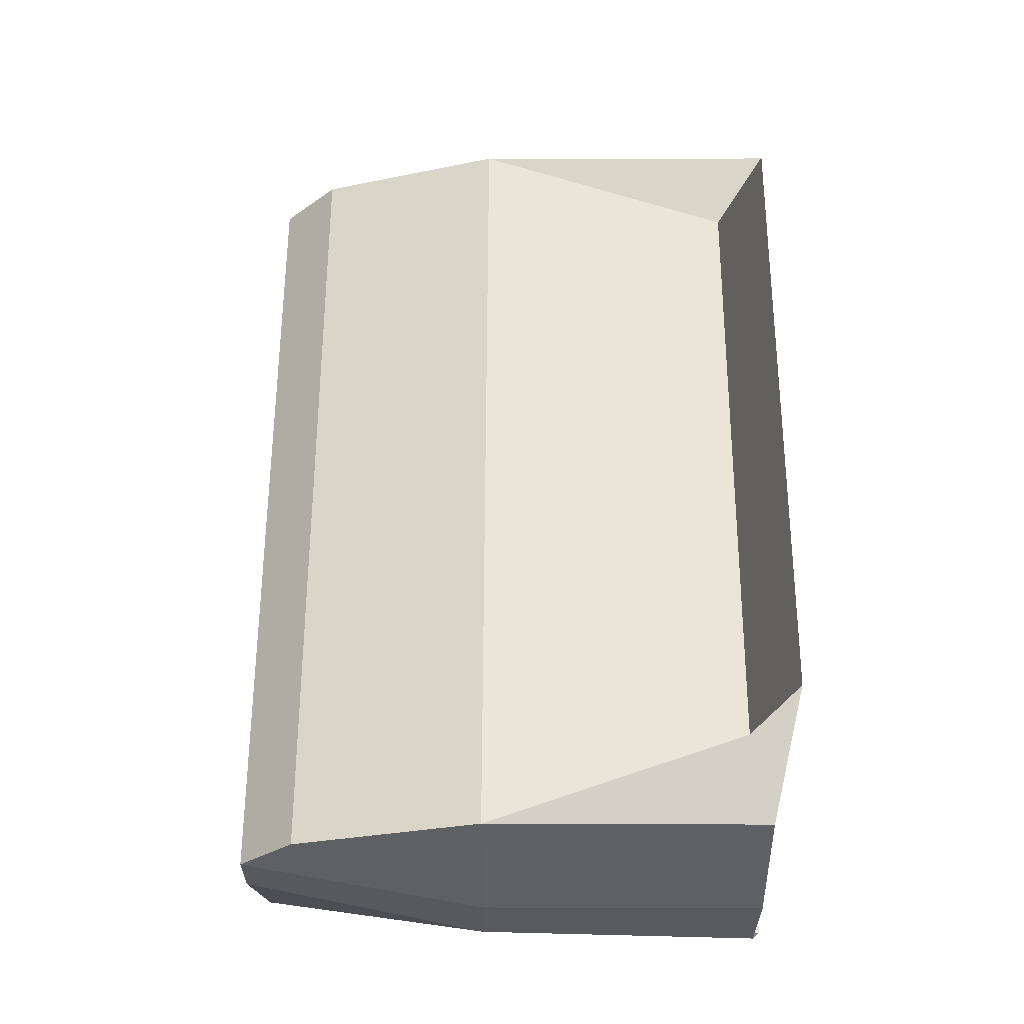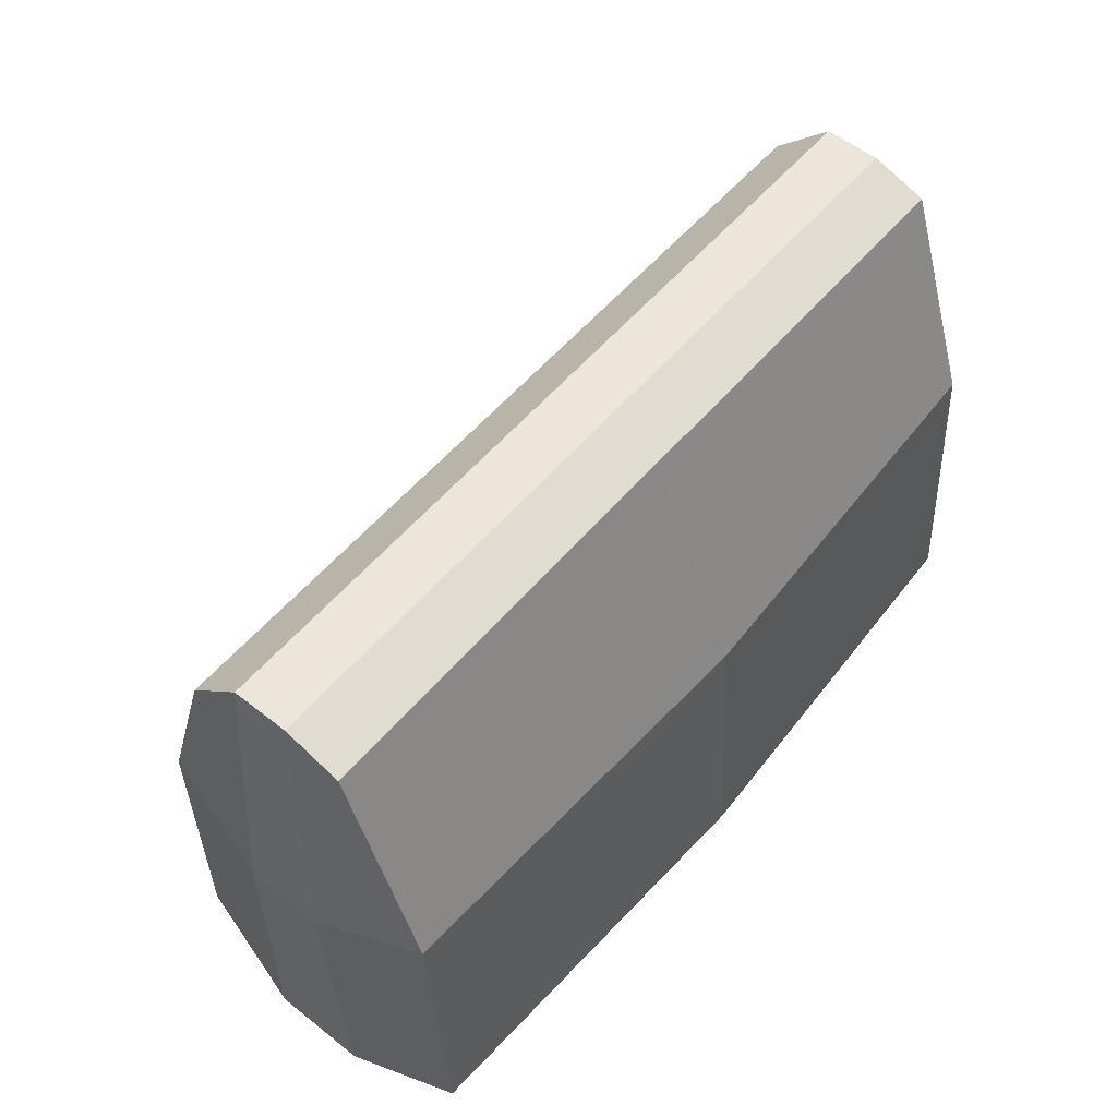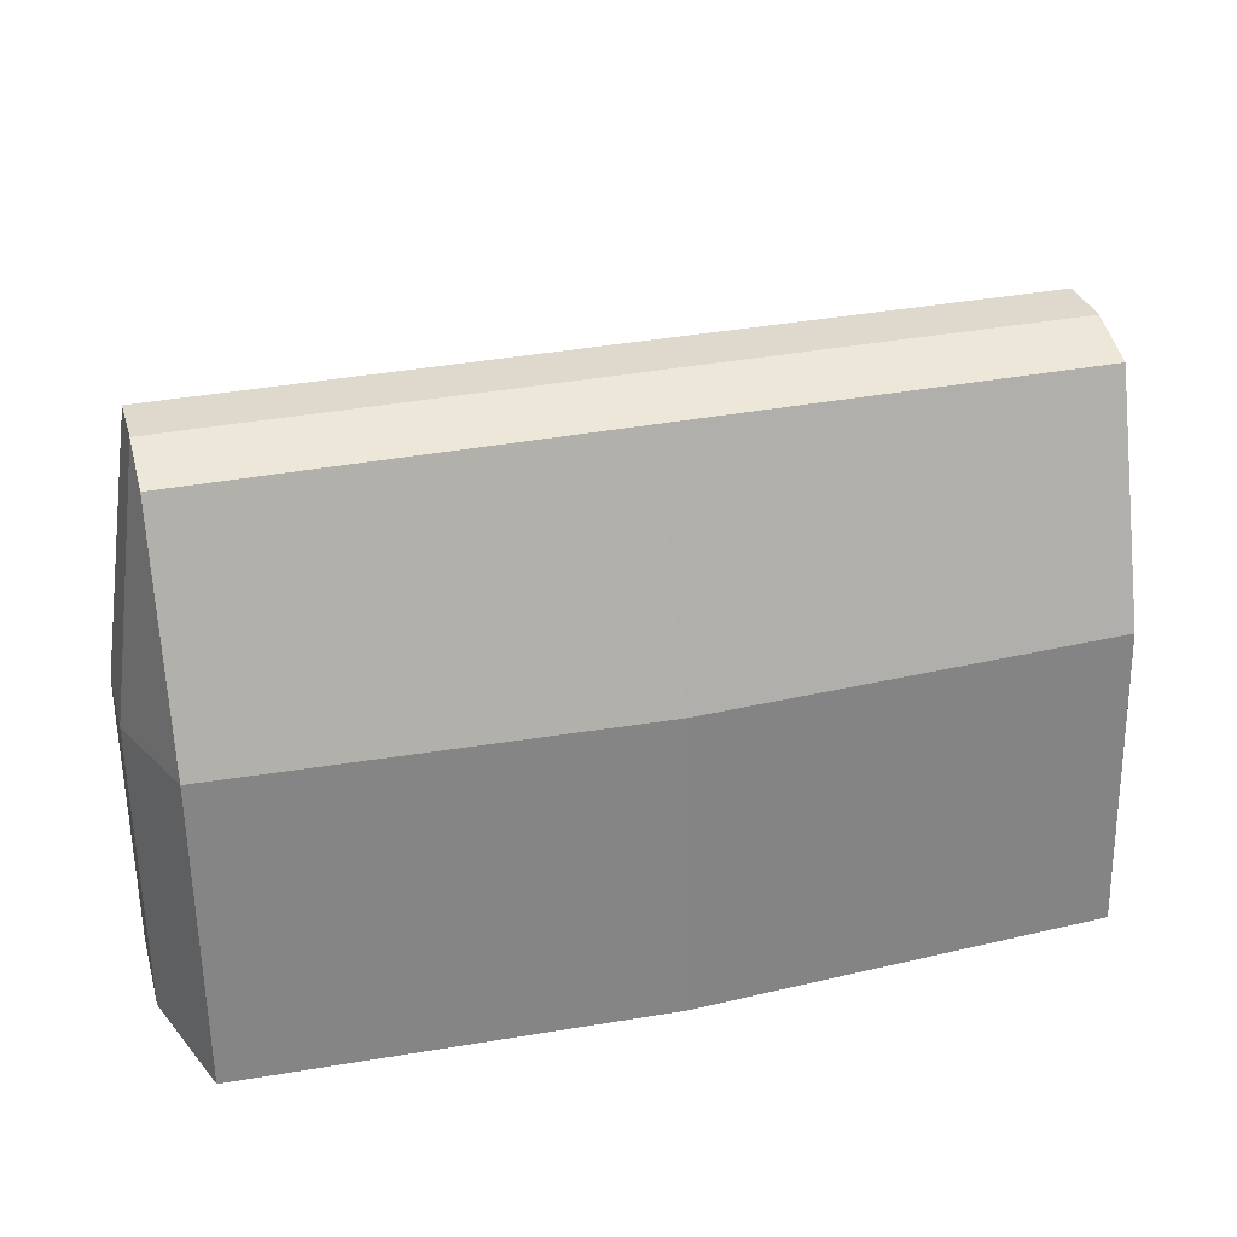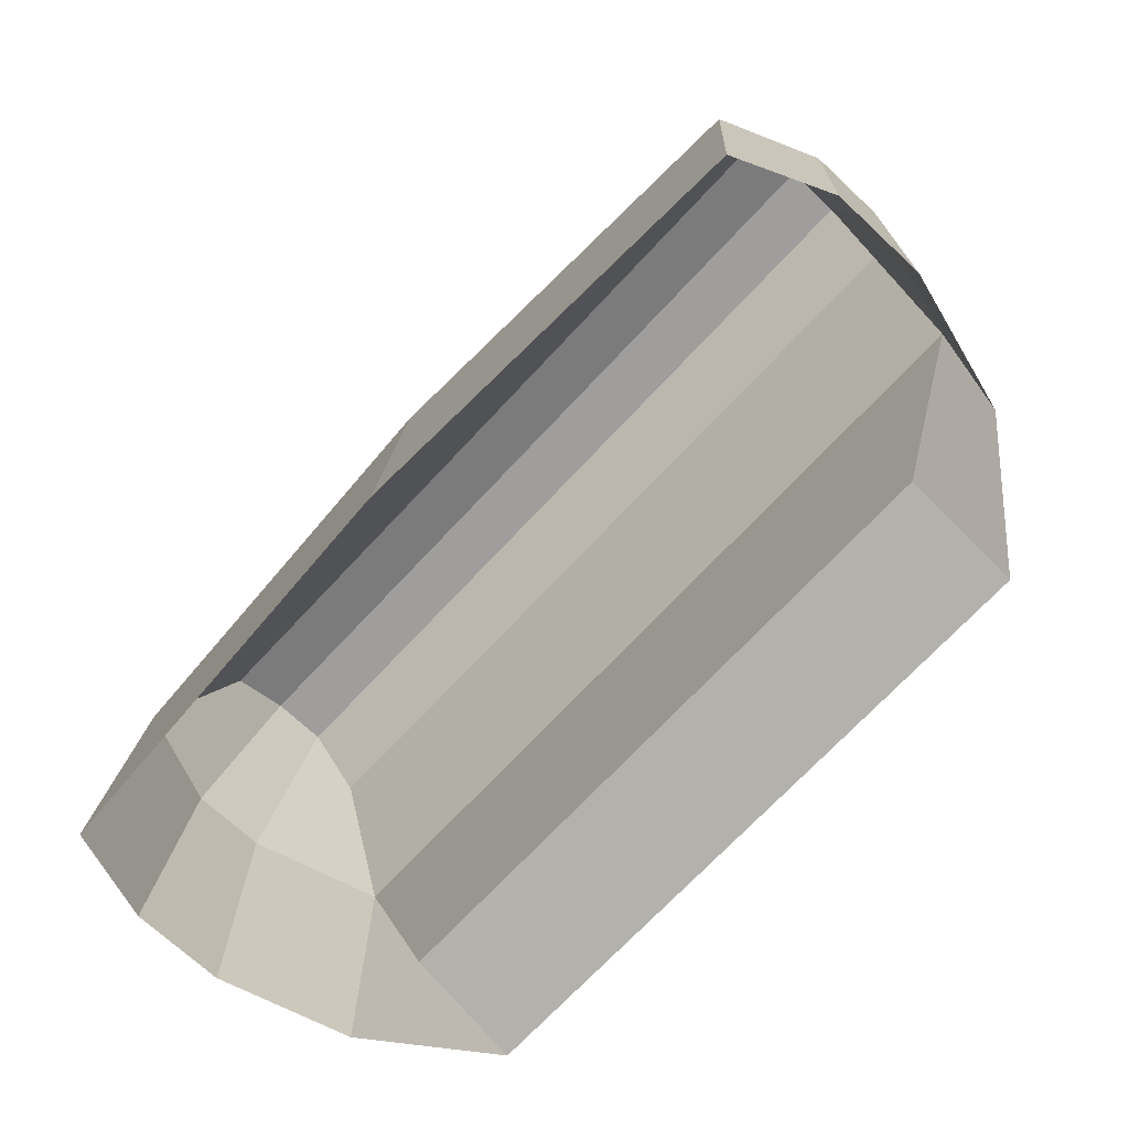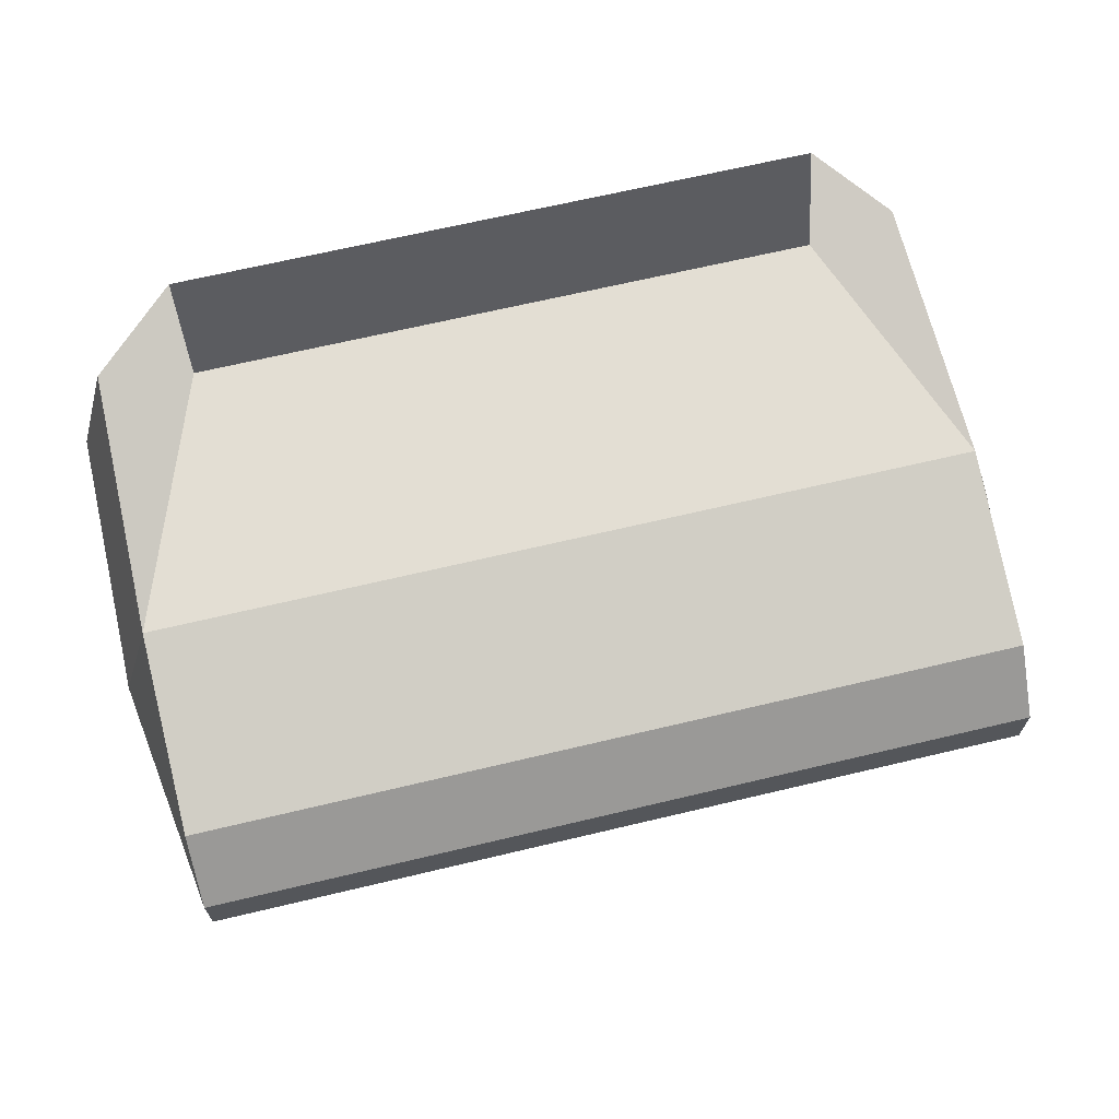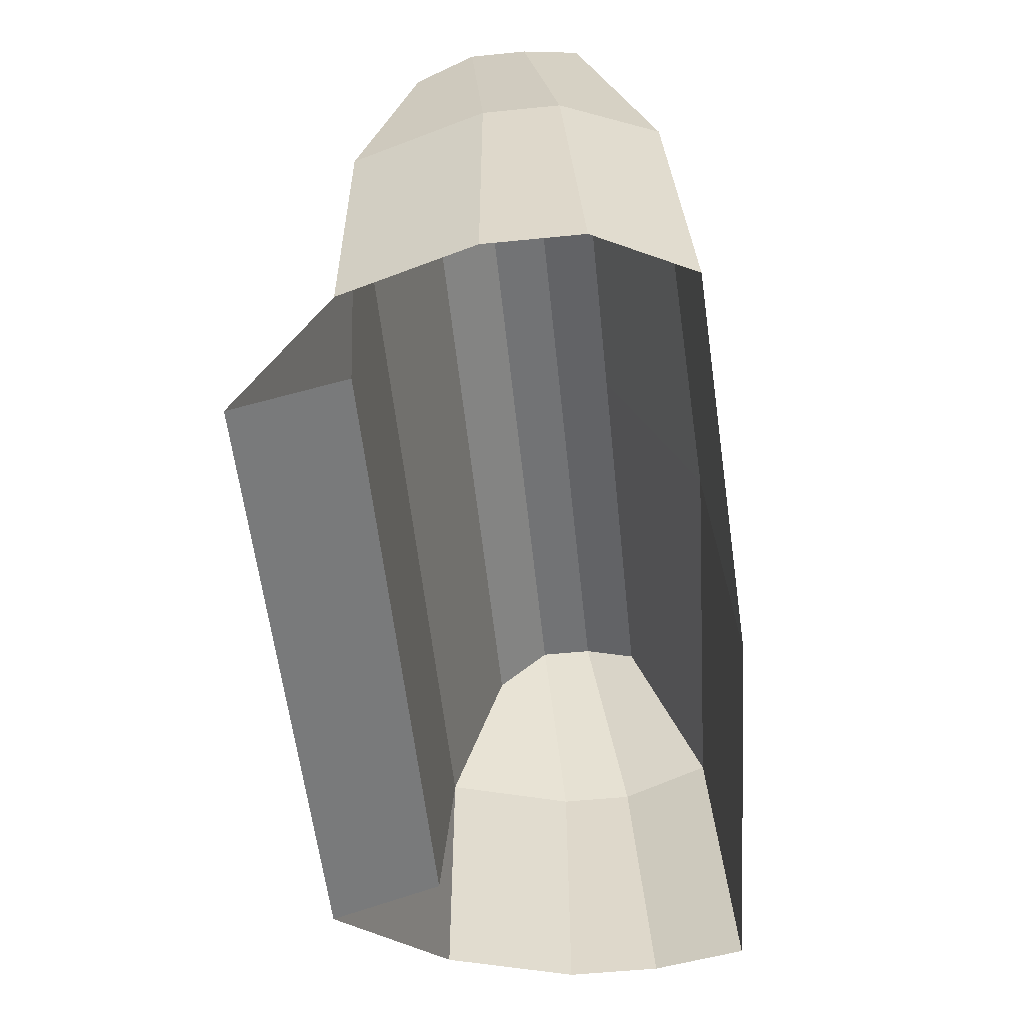
<metadata>
{"format":"obj","ext":"obj","renderer":"f3d","projection":"perspective","resolution":1024,"background":"white","views":[{"elev":59.5,"azim":90.2,"up":"+Y"},{"elev":55.6,"azim":-50.4,"up":"+Z"},{"elev":32.2,"azim":-15.7,"up":"+Z"},{"elev":-71.0,"azim":47.0,"up":"+Z"},{"elev":67.2,"azim":-13.4,"up":"+Y"},{"elev":-55.8,"azim":-84.0,"up":"+Z"}]}
</metadata>
<code>
o Cube.019
v 0 0.2 2.05
v 0 0.35 1.9
v -1.1 0.35 1.9
v -1.1 0.2 2.05
v -1.1 0.5 1.4
v 0 0.5 1.4
v -1.2 0.15 1.4
v -1.1 0.5 0.65
v -1.2 0.15 0.65
v -1.1 -0.3 1.4
v -1.1 -0.35 0.6
v 0 -0.4 0.6
v 0 -0.35 1.4
v -1.1 -0.1 2
v 0 -0.1 2
v -0.85 0.8 0.6
v -0.85 0.5 0.7
v 0 0.5 0.7
v 0 0.8 0.6
v -1.1 0.05 2.05
v -1.2 -0.05 1.4
v -1.2 -0.1 0.65
v 0 0.05 2.05
v 1.1 0.2 2.05
v 1.1 0.35 1.9
v 1.1 0.5 1.4
v 1.2 0.15 1.4
v 1.2 0.15 0.65
v 1.1 0.5 0.65
v 1.1 -0.3 1.4
v 1.1 -0.35 0.6
v 1.1 -0.1 2
v 0.85 0.8 0.6
v 0.85 0.5 0.7
v 1.1 0.05 2.05
v 1.2 -0.05 1.4
v 1.2 -0.1 0.65
f 1 2 3 4
f 5 3 2 6
f 7 5 8 9
f 4 3 5 7
f 5 6 18 17
f 8 5 17 16
f 1 24 25 2
f 26 6 2 25
f 27 28 29 26
f 24 27 26 25
f 26 34 18 6
f 29 33 34 26
f 20 4 7 21
f 21 7 9 22
f 23 1 4 20
f 35 36 27 24
f 36 37 28 27
f 23 35 24 1
f 10 11 12 13
f 14 10 13 15
f 15 23 20 14
f 10 21 22 11
f 14 20 21 10
f 30 13 12 31
f 32 15 13 30
f 15 32 35 23
f 30 31 37 36
f 32 30 36 35
f 16 17 18 19
f 33 19 18 34
l 8 17
l 29 34

</code>
